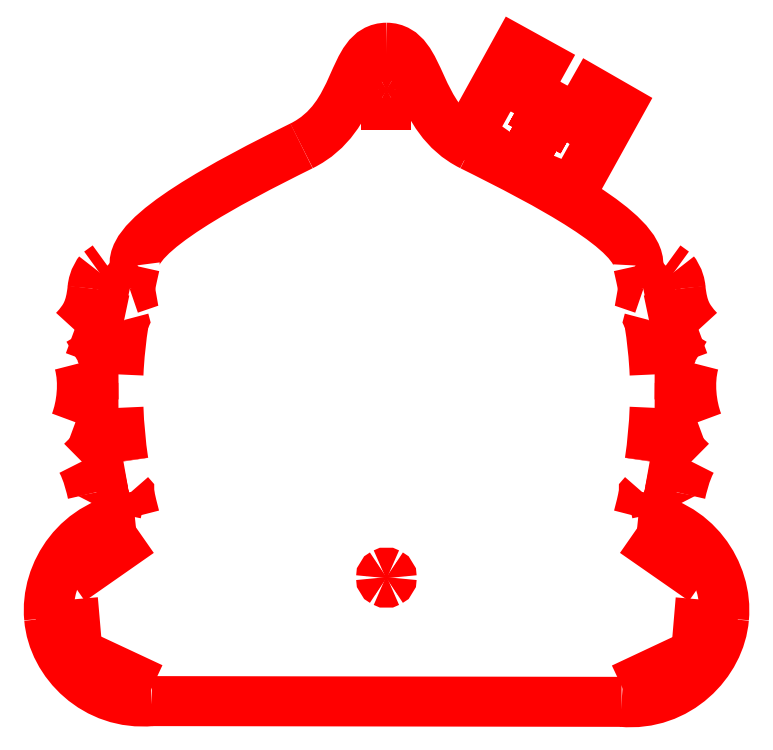
<metadata>
{"format":"dxf","ext":"dxf","renderer":"ezdxf+matplotlib","layout":"modelspace","background":"white","min_lineweight":24,"dpi":150}
</metadata>
<code>
0
SECTION
2
ENTITIES
0
SPLINE
8
Ebene_1
70
8
71
3
72
8
73
4
74
0
40
0
40
0
40
0
40
0
40
1
40
1
40
1
40
1
10
25.81
20
55.47
30
0
10
8.944
20
54.01
30
0
10
-1.074
20
38.86
30
0
10
0.249
20
25.19
30
0
0
SPLINE
8
Ebene_1
70
8
71
3
72
8
73
4
74
0
40
0
40
0
40
0
40
0
40
1
40
1
40
1
40
1
10
0.249
20
25.19
30
0
10
1.316
20
11.93
30
0
10
14.09
20
-1.055
30
0
10
30.85
20
0.483
30
0
0
SPLINE
8
Ebene_1
70
8
71
3
72
8
73
4
74
0
40
0
40
0
40
0
40
0
40
1
40
1
40
1
40
1
10
176
20
130.4
30
0
10
176.8
20
140.3
30
0
10
148.6
20
155.1
30
0
10
126.3
20
166.1
30
0
0
SPLINE
8
Ebene_1
70
8
71
3
72
8
73
4
74
0
40
0
40
0
40
0
40
0
40
1
40
1
40
1
40
1
10
126.3
20
166.1
30
0
10
109.3
20
174.6
30
0
10
111.9
20
195.4
30
0
10
100.8
20
195.4
30
0
0
LWPOLYLINE
8
Ebene_1
90
2
70
0
10
30.85
20
0.483
30
0
10
171
20
0.2548
30
0
0
LWPOLYLINE
8
Ebene_1
90
5
70
1
10
10.41
20
44.07
30
0
10
18.74
20
49.89
30
0
10
21.08
20
46.53
30
0
10
12.76
20
40.72
30
0
10
10.41
20
44.07
30
0
0
LWPOLYLINE
8
Ebene_1
90
4
70
1
10
7.341
20
30.82
30
0
10
8.217
20
20.7
30
0
10
4.14
20
20.35
30
0
10
3.264
20
30.47
30
0
0
LWPOLYLINE
8
Ebene_1
90
4
70
1
10
13.2
20
8.181
30
0
10
22.4
20
3.879
30
0
10
24.13
20
7.587
30
0
10
14.93
20
11.89
30
0
0
LWPOLYLINE
8
Ebene_1
90
5
70
1
10
191.6
20
44.11
30
0
10
183.3
20
49.91
30
0
10
180.9
20
46.56
30
0
10
189.3
20
40.75
30
0
10
191.6
20
44.11
30
0
0
SPLINE
8
Ebene_1
70
8
71
3
72
8
73
4
74
0
40
0
40
0
40
0
40
0
40
1
40
1
40
1
40
1
10
102.5
20
37.31
30
0
10
102.5
20
36.78
30
0
10
102.1
20
36.28
30
0
10
101.7
20
36.01
30
0
0
SPLINE
8
Ebene_1
70
8
71
3
72
8
73
4
74
0
40
0
40
0
40
0
40
0
40
1
40
1
40
1
40
1
10
101.7
20
36.01
30
0
10
101.2
20
35.74
30
0
10
100.6
20
35.74
30
0
10
100.1
20
36.01
30
0
0
SPLINE
8
Ebene_1
70
8
71
3
72
8
73
4
74
0
40
0
40
0
40
0
40
0
40
1
40
1
40
1
40
1
10
100.1
20
36.01
30
0
10
99.57
20
36.28
30
0
10
99.27
20
36.78
30
0
10
99.27
20
37.31
30
0
0
SPLINE
8
Ebene_1
70
8
71
3
72
8
73
4
74
0
40
0
40
0
40
0
40
0
40
1
40
1
40
1
40
1
10
99.27
20
37.31
30
0
10
99.27
20
37.85
30
0
10
99.57
20
38.34
30
0
10
100.1
20
38.61
30
0
0
SPLINE
8
Ebene_1
70
8
71
3
72
8
73
4
74
0
40
0
40
0
40
0
40
0
40
1
40
1
40
1
40
1
10
100.1
20
38.61
30
0
10
100.6
20
38.88
30
0
10
101.2
20
38.88
30
0
10
101.7
20
38.61
30
0
0
SPLINE
8
Ebene_1
70
8
71
3
72
8
73
4
74
0
40
0
40
0
40
0
40
0
40
1
40
1
40
1
40
1
10
101.7
20
38.61
30
0
10
102.1
20
38.34
30
0
10
102.5
20
37.85
30
0
10
102.5
20
37.31
30
0
0
LWPOLYLINE
8
Ebene_1
90
4
70
1
10
194.6
20
30.79
30
0
10
193.7
20
20.67
30
0
10
197.8
20
20.32
30
0
10
198.7
20
30.44
30
0
0
SPLINE
8
Ebene_1
70
8
71
3
72
8
73
4
74
0
40
0
40
0
40
0
40
0
40
1
40
1
40
1
40
1
10
25.81
20
130.4
30
0
10
24.24
20
139.8
30
0
10
53.72
20
155.4
30
0
10
75.55
20
166.1
30
0
0
SPLINE
8
Ebene_1
70
8
71
3
72
8
73
4
74
0
40
0
40
0
40
0
40
0
40
1
40
1
40
1
40
1
10
75.55
20
166.1
30
0
10
93.1
20
174.8
30
0
10
89.96
20
195.4
30
0
10
101
20
195.4
30
0
0
SPLINE
8
Ebene_1
70
8
71
3
72
8
73
4
74
0
40
0
40
0
40
0
40
0
40
1
40
1
40
1
40
1
10
103.5
20
182.8
30
0
10
103.5
20
181.9
30
0
10
103
20
181
30
0
10
102.2
20
180.5
30
0
0
SPLINE
8
Ebene_1
70
8
71
3
72
8
73
4
74
0
40
0
40
0
40
0
40
0
40
1
40
1
40
1
40
1
10
102.2
20
180.5
30
0
10
101.4
20
180.1
30
0
10
100.4
20
180.1
30
0
10
99.6
20
180.5
30
0
0
SPLINE
8
Ebene_1
70
8
71
3
72
8
73
4
74
0
40
0
40
0
40
0
40
0
40
1
40
1
40
1
40
1
10
99.6
20
180.5
30
0
10
98.78
20
181
30
0
10
98.28
20
181.9
30
0
10
98.28
20
182.8
30
0
0
SPLINE
8
Ebene_1
70
8
71
3
72
8
73
4
74
0
40
0
40
0
40
0
40
0
40
1
40
1
40
1
40
1
10
98.28
20
182.8
30
0
10
98.28
20
183.8
30
0
10
98.78
20
184.6
30
0
10
99.6
20
185.1
30
0
0
SPLINE
8
Ebene_1
70
8
71
3
72
8
73
4
74
0
40
0
40
0
40
0
40
0
40
1
40
1
40
1
40
1
10
99.6
20
185.1
30
0
10
100.4
20
185.6
30
0
10
101.4
20
185.6
30
0
10
102.2
20
185.1
30
0
0
SPLINE
8
Ebene_1
70
8
71
3
72
8
73
4
74
0
40
0
40
0
40
0
40
0
40
1
40
1
40
1
40
1
10
102.2
20
185.1
30
0
10
103
20
184.6
30
0
10
103.5
20
183.8
30
0
10
103.5
20
182.8
30
0
0
SPLINE
8
Ebene_1
70
8
71
3
72
8
73
4
74
0
40
0
40
0
40
0
40
0
40
1
40
1
40
1
40
1
10
176
20
55.47
30
0
10
192.9
20
54.01
30
0
10
202.9
20
38.86
30
0
10
201.6
20
25.19
30
0
0
SPLINE
8
Ebene_1
70
8
71
3
72
8
73
4
74
0
40
0
40
0
40
0
40
0
40
1
40
1
40
1
40
1
10
201.6
20
25.19
30
0
10
200.5
20
11.93
30
0
10
187.8
20
-1.283
30
0
10
171
20
0.2548
30
0
0
LWPOLYLINE
8
Ebene_1
90
4
70
1
10
189
20
8.121
30
0
10
179.8
20
3.804
30
0
10
178.1
20
7.509
30
0
10
187.3
20
11.83
30
0
0
LWPOLYLINE
8
Ebene_1
90
2
70
0
10
100.8
20
180.3
30
0
10
100.8
20
171
30
0
0
LWPOLYLINE
8
Ebene_1
90
3
70
1
10
142.6
20
160.9
30
0
10
144.8
20
164.9
30
0
10
142.6
20
160.9
30
0
0
LWPOLYLINE
8
Ebene_1
90
3
70
1
10
146.3
20
167.5
30
0
10
148.5
20
171.5
30
0
10
146.3
20
167.5
30
0
0
LWPOLYLINE
8
Ebene_1
90
3
70
1
10
143.2
20
164.9
30
0
10
145.4
20
168.9
30
0
10
143.2
20
164.9
30
0
0
LWPOLYLINE
8
Ebene_1
90
3
70
1
10
146.8
20
171.5
30
0
10
149
20
175.5
30
0
10
146.8
20
171.5
30
0
0
SPLINE
8
Ebene_1
70
8
71
3
72
8
73
4
74
0
40
0
40
0
40
0
40
0
40
1
40
1
40
1
40
1
10
156.6
20
153.2
30
0
10
145.3
20
156.6
30
0
10
134.8
20
162.1
30
0
10
125.9
20
170.1
30
0
0
LWPOLYLINE
8
Ebene_1
90
3
70
1
10
140.1
20
162.3
30
0
10
142.3
20
166.3
30
0
10
140.1
20
162.3
30
0
0
SPLINE
8
Ebene_1
70
8
71
3
72
8
73
4
74
0
40
0
40
0
40
0
40
0
40
1
40
1
40
1
40
1
10
139.7
20
189.6
30
0
10
140
20
190.1
30
0
10
140.5
20
190.4
30
0
10
141.1
20
190.4
30
0
0
SPLINE
8
Ebene_1
70
8
71
3
72
8
73
4
74
0
40
0
40
0
40
0
40
0
40
1
40
1
40
1
40
1
10
141.1
20
190.4
30
0
10
141.6
20
190.4
30
0
10
142.2
20
190.1
30
0
10
142.5
20
189.6
30
0
0
SPLINE
8
Ebene_1
70
8
71
3
72
8
73
4
74
0
40
0
40
0
40
0
40
0
40
1
40
1
40
1
40
1
10
142.5
20
189.6
30
0
10
142.8
20
189.1
30
0
10
142.8
20
188.6
30
0
10
142.5
20
188.1
30
0
0
SPLINE
8
Ebene_1
70
8
71
3
72
8
73
4
74
0
40
0
40
0
40
0
40
0
40
1
40
1
40
1
40
1
10
142.5
20
188.1
30
0
10
142.3
20
187.6
30
0
10
141.8
20
187.3
30
0
10
141.2
20
187.3
30
0
0
SPLINE
8
Ebene_1
70
8
71
3
72
8
73
4
74
0
40
0
40
0
40
0
40
0
40
1
40
1
40
1
40
1
10
141.2
20
187.3
30
0
10
140.6
20
187.3
30
0
10
140.1
20
187.6
30
0
10
139.8
20
188.1
30
0
0
SPLINE
8
Ebene_1
70
8
71
3
72
8
73
4
74
0
40
0
40
0
40
0
40
0
40
1
40
1
40
1
40
1
10
139.8
20
188.1
30
0
10
139.5
20
188.6
30
0
10
139.5
20
189.2
30
0
10
139.7
20
189.6
30
0
0
LWPOLYLINE
8
Ebene_1
90
3
70
1
10
143.7
20
168.9
30
0
10
145.9
20
172.9
30
0
10
143.7
20
168.9
30
0
0
SPLINE
8
Ebene_1
70
8
71
3
72
8
73
4
74
0
40
0
40
0
40
0
40
0
40
1
40
1
40
1
40
1
10
162.8
20
176.7
30
0
10
163.1
20
177.2
30
0
10
163.6
20
177.5
30
0
10
164.2
20
177.5
30
0
0
SPLINE
8
Ebene_1
70
8
71
3
72
8
73
4
74
0
40
0
40
0
40
0
40
0
40
1
40
1
40
1
40
1
10
164.2
20
177.5
30
0
10
164.7
20
177.5
30
0
10
165.3
20
177.2
30
0
10
165.6
20
176.7
30
0
0
SPLINE
8
Ebene_1
70
8
71
3
72
8
73
4
74
0
40
0
40
0
40
0
40
0
40
1
40
1
40
1
40
1
10
165.6
20
176.7
30
0
10
165.9
20
176.2
30
0
10
165.9
20
175.6
30
0
10
165.6
20
175.2
30
0
0
SPLINE
8
Ebene_1
70
8
71
3
72
8
73
4
74
0
40
0
40
0
40
0
40
0
40
1
40
1
40
1
40
1
10
165.6
20
175.2
30
0
10
165.4
20
174.7
30
0
10
164.9
20
174.4
30
0
10
164.3
20
174.4
30
0
0
SPLINE
8
Ebene_1
70
8
71
3
72
8
73
4
74
0
40
0
40
0
40
0
40
0
40
1
40
1
40
1
40
1
10
164.3
20
174.4
30
0
10
163.7
20
174.4
30
0
10
163.2
20
174.7
30
0
10
162.9
20
175.2
30
0
0
SPLINE
8
Ebene_1
70
8
71
3
72
8
73
4
74
0
40
0
40
0
40
0
40
0
40
1
40
1
40
1
40
1
10
162.9
20
175.2
30
0
10
162.6
20
175.7
30
0
10
162.6
20
176.2
30
0
10
162.8
20
176.7
30
0
0
LWPOLYLINE
8
Ebene_1
90
8
70
0
10
125.9
20
170.1
30
0
10
139.4
20
194.6
30
0
10
147
20
190.4
30
0
10
142.6
20
182.4
30
0
10
157.8
20
174
30
0
10
162.4
20
182.1
30
0
10
170.1
20
177.6
30
0
10
156.6
20
153.2
30
0
0
LWPOLYLINE
8
Ebene_1
90
3
70
1
10
164.2
20
172.1
30
0
10
162.3
20
173.1
30
0
10
164.2
20
172.1
30
0
0
LWPOLYLINE
8
Ebene_1
90
3
70
1
10
161.6
20
171.8
30
0
10
159.9
20
172.8
30
0
10
161.6
20
171.8
30
0
0
LWPOLYLINE
8
Ebene_1
90
3
70
1
10
162.8
20
169.5
30
0
10
161
20
170.5
30
0
10
162.8
20
169.5
30
0
0
LWPOLYLINE
8
Ebene_1
90
3
70
1
10
137.5
20
186.9
30
0
10
139.5
20
185.8
30
0
10
137.5
20
186.9
30
0
0
SPLINE
8
Ebene_1
70
8
71
3
72
8
73
4
74
0
40
0
40
0
40
0
40
0
40
1
40
1
40
1
40
1
10
25.81
20
130.4
30
0
10
25.28
20
128.1
30
0
10
24.79
20
125.8
30
0
10
24.33
20
123.6
30
0
0
SPLINE
8
Ebene_1
70
8
71
3
72
8
73
4
74
0
40
0
40
0
40
0
40
0
40
1
40
1
40
1
40
1
10
24.33
20
123.6
30
0
10
24.31
20
123.5
30
0
10
24.4
20
123.4
30
0
10
24.29
20
123.4
30
0
0
LWPOLYLINE
8
Ebene_1
90
3
70
1
10
138.7
20
184.5
30
0
10
140.5
20
183.5
30
0
10
138.7
20
184.5
30
0
0
SPLINE
8
Ebene_1
70
8
71
3
72
8
73
4
74
0
40
0
40
0
40
0
40
0
40
1
40
1
40
1
40
1
10
20.64
20
124.2
30
0
10
20.24
20
127.2
30
0
10
19.5
20
128.6
30
0
10
17.61
20
130.4
30
0
0
LWPOLYLINE
8
Ebene_1
90
3
70
1
10
136.1
20
184.3
30
0
10
138
20
183.3
30
0
10
136.1
20
184.3
30
0
0
SPLINE
8
Ebene_1
70
8
71
3
72
8
73
4
74
0
40
0
40
0
40
0
40
0
40
1
40
1
40
1
40
1
10
15.08
20
128.6
30
0
10
15.08
20
128.6
30
0
10
13.39
20
126.4
30
0
10
13.19
20
123.5
30
0
0
SPLINE
8
Ebene_1
70
8
71
3
72
8
73
4
74
0
40
0
40
0
40
0
40
0
40
1
40
1
40
1
40
1
10
13.19
20
123.5
30
0
10
12.53
20
117.5
30
0
10
11.2
20
114.9
30
0
10
7.816
20
111.3
30
0
0
LWPOLYLINE
8
Ebene_1
90
2
70
0
10
24.29
20
123.4
30
0
10
20.64
20
124.2
30
0
0
SPLINE
8
Ebene_1
70
8
71
3
72
8
73
4
74
0
40
0
40
0
40
0
40
0
40
1
40
1
40
1
40
1
10
15.85
20
108.3
30
0
10
17.24
20
110.1
30
0
10
18.54
20
112.1
30
0
10
19.25
20
114.9
30
0
0
LWPOLYLINE
8
Ebene_1
90
2
70
0
10
17.61
20
130.4
30
0
10
15.08
20
128.6
30
0
0
SPLINE
8
Ebene_1
70
8
71
3
72
8
73
4
74
0
40
0
40
0
40
0
40
0
40
1
40
1
40
1
40
1
10
22.62
20
114.2
30
0
10
22.67
20
114.2
30
0
10
22.6
20
114.1
30
0
10
22.59
20
114
30
0
0
SPLINE
8
Ebene_1
70
8
71
3
72
8
73
4
74
0
40
0
40
0
40
0
40
0
40
1
40
1
40
1
40
1
10
22.59
20
114
30
0
10
21.72
20
108.5
30
0
10
21.13
20
103.2
30
0
10
20.92
20
97.95
30
0
0
LWPOLYLINE
8
Ebene_1
90
2
70
0
10
7.816
20
111.3
30
0
10
15.85
20
108.3
30
0
0
SPLINE
8
Ebene_1
70
8
71
3
72
8
73
4
74
0
40
0
40
0
40
0
40
0
40
1
40
1
40
1
40
1
10
17.37
20
97.94
30
0
10
16.94
20
100.2
30
0
10
17.53
20
100.7
30
0
10
15.52
20
105
30
0
0
LWPOLYLINE
8
Ebene_1
90
2
70
0
10
19.25
20
114.9
30
0
10
22.62
20
114.2
30
0
0
SPLINE
8
Ebene_1
70
8
71
3
72
8
73
4
74
0
40
0
40
0
40
0
40
0
40
1
40
1
40
1
40
1
10
9.201
20
101.3
30
0
10
10.78
20
95.59
30
0
10
9.923
20
88.41
30
0
10
8.092
20
83.68
30
0
0
LWPOLYLINE
8
Ebene_1
90
2
70
0
10
20.92
20
97.95
30
0
10
17.37
20
97.94
30
0
0
SPLINE
8
Ebene_1
70
8
71
3
72
8
73
4
74
0
40
0
40
0
40
0
40
0
40
1
40
1
40
1
40
1
10
15.12
20
81.08
30
0
10
16.53
20
83.34
30
0
10
16.96
20
85.27
30
0
10
17.41
20
87.95
30
0
0
LWPOLYLINE
8
Ebene_1
90
2
70
0
10
15.52
20
105
30
0
10
9.201
20
101.3
30
0
0
SPLINE
8
Ebene_1
70
8
71
3
72
8
73
4
74
0
40
0
40
0
40
0
40
0
40
1
40
1
40
1
40
1
10
20.93
20
87.97
30
0
10
21.12
20
82.68
30
0
10
21.6
20
77.39
30
0
10
22.38
20
72.09
30
0
0
SPLINE
8
Ebene_1
70
8
71
3
72
8
73
4
74
0
40
0
40
0
40
0
40
0
40
1
40
1
40
1
40
1
10
22.38
20
72.09
30
0
10
22.39
20
72.05
30
0
10
22.4
20
71.97
30
0
10
22.4
20
71.97
30
0
0
LWPOLYLINE
8
Ebene_1
90
2
70
0
10
8.092
20
83.68
30
0
10
15.12
20
81.08
30
0
0
SPLINE
8
Ebene_1
70
8
71
3
72
8
73
4
74
0
40
0
40
0
40
0
40
0
40
1
40
1
40
1
40
1
10
19.03
20
71.37
30
0
10
18.09
20
73.45
30
0
10
17.31
20
75.58
30
0
10
15.44
20
77.38
30
0
0
LWPOLYLINE
8
Ebene_1
90
2
70
0
10
17.41
20
87.95
30
0
10
20.93
20
87.97
30
0
0
SPLINE
8
Ebene_1
70
8
71
3
72
8
73
4
74
0
40
0
40
0
40
0
40
0
40
1
40
1
40
1
40
1
10
9.969
20
71.95
30
0
10
11.78
20
68.59
30
0
10
12.64
20
64.58
30
0
10
13.13
20
62.53
30
0
0
SPLINE
8
Ebene_1
70
8
71
3
72
8
73
4
74
0
40
0
40
0
40
0
40
0
40
1
40
1
40
1
40
1
10
13.13
20
62.53
30
0
10
13.27
20
61.8
30
0
10
13.56
20
60.35
30
0
10
13.04
20
59.53
30
0
0
LWPOLYLINE
8
Ebene_1
90
2
70
0
10
22.4
20
71.97
30
0
10
19.03
20
71.37
30
0
0
SPLINE
8
Ebene_1
70
8
71
3
72
8
73
4
74
0
40
0
40
0
40
0
40
0
40
1
40
1
40
1
40
1
10
20.28
20
56.53
30
0
10
20.81
20
59.04
30
0
10
20.79
20
59.88
30
0
10
20.35
20
61.62
30
0
0
LWPOLYLINE
8
Ebene_1
90
2
70
0
10
15.44
20
77.38
30
0
10
9.969
20
71.95
30
0
0
SPLINE
8
Ebene_1
70
8
71
3
72
8
73
4
74
0
40
0
40
0
40
0
40
0
40
1
40
1
40
1
40
1
10
24.14
20
62.41
30
0
10
24.15
20
62.41
30
0
10
24.14
20
62.38
30
0
10
24.15
20
62.36
30
0
0
SPLINE
8
Ebene_1
70
8
71
3
72
8
73
4
74
0
40
0
40
0
40
0
40
0
40
1
40
1
40
1
40
1
10
24.15
20
62.36
30
0
10
24.64
20
60.05
30
0
10
25.2
20
57.78
30
0
10
25.81
20
55.47
30
0
0
LWPOLYLINE
8
Ebene_1
90
2
70
0
10
13.04
20
59.53
30
0
10
20.28
20
56.53
30
0
0
LWPOLYLINE
8
Ebene_1
90
2
70
0
10
20.35
20
61.62
30
0
10
24.14
20
62.41
30
0
0
LWPOLYLINE
8
Ebene_1
90
3
70
1
10
22.2
20
116.9
30
0
10
17.94
20
117.9
30
0
10
22.2
20
116.9
30
0
0
LWPOLYLINE
8
Ebene_1
90
3
70
1
10
18.21
20
119.4
30
0
10
14.32
20
120.2
30
0
10
18.21
20
119.4
30
0
0
LWPOLYLINE
8
Ebene_1
90
3
70
1
10
22.72
20
119.8
30
0
10
18.64
20
120.7
30
0
10
22.72
20
119.8
30
0
0
LWPOLYLINE
8
Ebene_1
90
3
70
1
10
20.64
20
91.72
30
0
10
16.27
20
91.74
30
0
10
20.64
20
91.72
30
0
0
LWPOLYLINE
8
Ebene_1
90
3
70
1
10
16.21
20
93.25
30
0
10
12.22
20
93.22
30
0
10
16.21
20
93.25
30
0
0
LWPOLYLINE
8
Ebene_1
90
3
70
1
10
20.51
20
94.63
30
0
10
16.33
20
94.65
30
0
10
20.51
20
94.63
30
0
0
LWPOLYLINE
8
Ebene_1
90
3
70
1
10
22.7
20
68.38
30
0
10
18.43
20
67.39
30
0
10
22.7
20
68.38
30
0
0
SPLINE
8
Ebene_1
70
8
71
3
72
8
73
4
74
0
40
0
40
0
40
0
40
0
40
1
40
1
40
1
40
1
10
176
20
130.4
30
0
10
176.5
20
128.1
30
0
10
177
20
125.8
30
0
10
177.5
20
123.6
30
0
0
SPLINE
8
Ebene_1
70
8
71
3
72
8
73
4
74
0
40
0
40
0
40
0
40
0
40
1
40
1
40
1
40
1
10
177.5
20
123.6
30
0
10
177.5
20
123.5
30
0
10
177.4
20
123.4
30
0
10
177.5
20
123.4
30
0
0
LWPOLYLINE
8
Ebene_1
90
3
70
1
10
18.71
20
65.91
30
0
10
14.81
20
65.05
30
0
10
18.71
20
65.91
30
0
0
SPLINE
8
Ebene_1
70
8
71
3
72
8
73
4
74
0
40
0
40
0
40
0
40
0
40
1
40
1
40
1
40
1
10
181.2
20
124.2
30
0
10
181.6
20
127.2
30
0
10
182.3
20
128.6
30
0
10
184.2
20
130.4
30
0
0
LWPOLYLINE
8
Ebene_1
90
3
70
1
10
23.21
20
65.51
30
0
10
19.13
20
64.56
30
0
10
23.21
20
65.51
30
0
0
SPLINE
8
Ebene_1
70
8
71
3
72
8
73
4
74
0
40
0
40
0
40
0
40
0
40
1
40
1
40
1
40
1
10
186.7
20
128.6
30
0
10
186.7
20
128.6
30
0
10
188.4
20
126.4
30
0
10
188.6
20
123.5
30
0
0
SPLINE
8
Ebene_1
70
8
71
3
72
8
73
4
74
0
40
0
40
0
40
0
40
0
40
1
40
1
40
1
40
1
10
188.6
20
123.5
30
0
10
189.3
20
117.5
30
0
10
190.6
20
114.9
30
0
10
194
20
111.3
30
0
0
LWPOLYLINE
8
Ebene_1
90
2
70
0
10
177.5
20
123.4
30
0
10
181.2
20
124.2
30
0
0
SPLINE
8
Ebene_1
70
8
71
3
72
8
73
4
74
0
40
0
40
0
40
0
40
0
40
1
40
1
40
1
40
1
10
186
20
108.3
30
0
10
184.6
20
110.1
30
0
10
183.3
20
112.1
30
0
10
182.6
20
114.9
30
0
0
LWPOLYLINE
8
Ebene_1
90
2
70
0
10
184.2
20
130.4
30
0
10
186.7
20
128.6
30
0
0
SPLINE
8
Ebene_1
70
8
71
3
72
8
73
4
74
0
40
0
40
0
40
0
40
0
40
1
40
1
40
1
40
1
10
179.2
20
114.2
30
0
10
179.1
20
114.2
30
0
10
179.2
20
114.1
30
0
10
179.2
20
114
30
0
0
SPLINE
8
Ebene_1
70
8
71
3
72
8
73
4
74
0
40
0
40
0
40
0
40
0
40
1
40
1
40
1
40
1
10
179.2
20
114
30
0
10
180.1
20
108.5
30
0
10
180.7
20
103.2
30
0
10
180.9
20
97.95
30
0
0
LWPOLYLINE
8
Ebene_1
90
2
70
0
10
194
20
111.3
30
0
10
186
20
108.3
30
0
0
SPLINE
8
Ebene_1
70
8
71
3
72
8
73
4
74
0
40
0
40
0
40
0
40
0
40
1
40
1
40
1
40
1
10
184.4
20
97.94
30
0
10
184.9
20
100.2
30
0
10
184.3
20
100.7
30
0
10
186.3
20
105
30
0
0
LWPOLYLINE
8
Ebene_1
90
2
70
0
10
182.6
20
114.9
30
0
10
179.2
20
114.2
30
0
0
SPLINE
8
Ebene_1
70
8
71
3
72
8
73
4
74
0
40
0
40
0
40
0
40
0
40
1
40
1
40
1
40
1
10
192.6
20
101.3
30
0
10
191
20
95.59
30
0
10
191.9
20
88.41
30
0
10
193.7
20
83.68
30
0
0
LWPOLYLINE
8
Ebene_1
90
2
70
0
10
180.9
20
97.95
30
0
10
184.4
20
97.94
30
0
0
SPLINE
8
Ebene_1
70
8
71
3
72
8
73
4
74
0
40
0
40
0
40
0
40
0
40
1
40
1
40
1
40
1
10
186.7
20
81.08
30
0
10
185.3
20
83.34
30
0
10
184.9
20
85.27
30
0
10
184.4
20
87.95
30
0
0
LWPOLYLINE
8
Ebene_1
90
2
70
0
10
186.3
20
105
30
0
10
192.6
20
101.3
30
0
0
SPLINE
8
Ebene_1
70
8
71
3
72
8
73
4
74
0
40
0
40
0
40
0
40
0
40
1
40
1
40
1
40
1
10
180.9
20
87.97
30
0
10
180.7
20
82.68
30
0
10
180.2
20
77.39
30
0
10
179.4
20
72.09
30
0
0
SPLINE
8
Ebene_1
70
8
71
3
72
8
73
4
74
0
40
0
40
0
40
0
40
0
40
1
40
1
40
1
40
1
10
179.4
20
72.09
30
0
10
179.4
20
72.05
30
0
10
179.4
20
71.97
30
0
10
179.4
20
71.97
30
0
0
LWPOLYLINE
8
Ebene_1
90
2
70
0
10
193.7
20
83.68
30
0
10
186.7
20
81.08
30
0
0
SPLINE
8
Ebene_1
70
8
71
3
72
8
73
4
74
0
40
0
40
0
40
0
40
0
40
1
40
1
40
1
40
1
10
182.8
20
71.37
30
0
10
183.7
20
73.45
30
0
10
184.5
20
75.58
30
0
10
186.4
20
77.38
30
0
0
LWPOLYLINE
8
Ebene_1
90
2
70
0
10
184.4
20
87.95
30
0
10
180.9
20
87.97
30
0
0
SPLINE
8
Ebene_1
70
8
71
3
72
8
73
4
74
0
40
0
40
0
40
0
40
0
40
1
40
1
40
1
40
1
10
191.8
20
71.95
30
0
10
190
20
68.59
30
0
10
189.2
20
64.58
30
0
10
188.7
20
62.53
30
0
0
SPLINE
8
Ebene_1
70
8
71
3
72
8
73
4
74
0
40
0
40
0
40
0
40
0
40
1
40
1
40
1
40
1
10
188.7
20
62.53
30
0
10
188.5
20
61.8
30
0
10
188.3
20
60.35
30
0
10
188.8
20
59.53
30
0
0
LWPOLYLINE
8
Ebene_1
90
2
70
0
10
179.4
20
71.97
30
0
10
182.8
20
71.37
30
0
0
SPLINE
8
Ebene_1
70
8
71
3
72
8
73
4
74
0
40
0
40
0
40
0
40
0
40
1
40
1
40
1
40
1
10
181.5
20
56.53
30
0
10
181
20
59.04
30
0
10
181
20
59.88
30
0
10
181.5
20
61.62
30
0
0
LWPOLYLINE
8
Ebene_1
90
2
70
0
10
186.4
20
77.38
30
0
10
191.8
20
71.95
30
0
0
SPLINE
8
Ebene_1
70
8
71
3
72
8
73
4
74
0
40
0
40
0
40
0
40
0
40
1
40
1
40
1
40
1
10
177.7
20
62.41
30
0
10
177.7
20
62.41
30
0
10
177.7
20
62.38
30
0
10
177.7
20
62.36
30
0
0
SPLINE
8
Ebene_1
70
8
71
3
72
8
73
4
74
0
40
0
40
0
40
0
40
0
40
1
40
1
40
1
40
1
10
177.7
20
62.36
30
0
10
177.2
20
60.05
30
0
10
176.6
20
57.78
30
0
10
176
20
55.47
30
0
0
LWPOLYLINE
8
Ebene_1
90
2
70
0
10
188.8
20
59.53
30
0
10
181.5
20
56.53
30
0
0
LWPOLYLINE
8
Ebene_1
90
2
70
0
10
181.5
20
61.62
30
0
10
177.7
20
62.41
30
0
0
LWPOLYLINE
8
Ebene_1
90
3
70
1
10
179.6
20
116.9
30
0
10
183.9
20
117.9
30
0
10
179.6
20
116.9
30
0
0
LWPOLYLINE
8
Ebene_1
90
3
70
1
10
183.6
20
119.4
30
0
10
187.5
20
120.2
30
0
10
183.6
20
119.4
30
0
0
LWPOLYLINE
8
Ebene_1
90
3
70
1
10
179.1
20
119.8
30
0
10
183.2
20
120.7
30
0
10
179.1
20
119.8
30
0
0
LWPOLYLINE
8
Ebene_1
90
3
70
1
10
181.2
20
91.72
30
0
10
185.5
20
91.74
30
0
10
181.2
20
91.72
30
0
0
LWPOLYLINE
8
Ebene_1
90
3
70
1
10
185.6
20
93.25
30
0
10
189.6
20
93.22
30
0
10
185.6
20
93.25
30
0
0
LWPOLYLINE
8
Ebene_1
90
3
70
1
10
181.3
20
94.63
30
0
10
185.5
20
94.65
30
0
10
181.3
20
94.63
30
0
0
LWPOLYLINE
8
Ebene_1
90
3
70
1
10
179.1
20
68.38
30
0
10
183.4
20
67.39
30
0
10
179.1
20
68.38
30
0
0
LWPOLYLINE
8
Ebene_1
90
3
70
1
10
183.1
20
65.91
30
0
10
187
20
65.05
30
0
10
183.1
20
65.91
30
0
0
LWPOLYLINE
8
Ebene_1
90
3
70
1
10
178.6
20
65.51
30
0
10
182.7
20
64.56
30
0
10
178.6
20
65.51
30
0
0
ENDSEC
0
EOF

</code>
